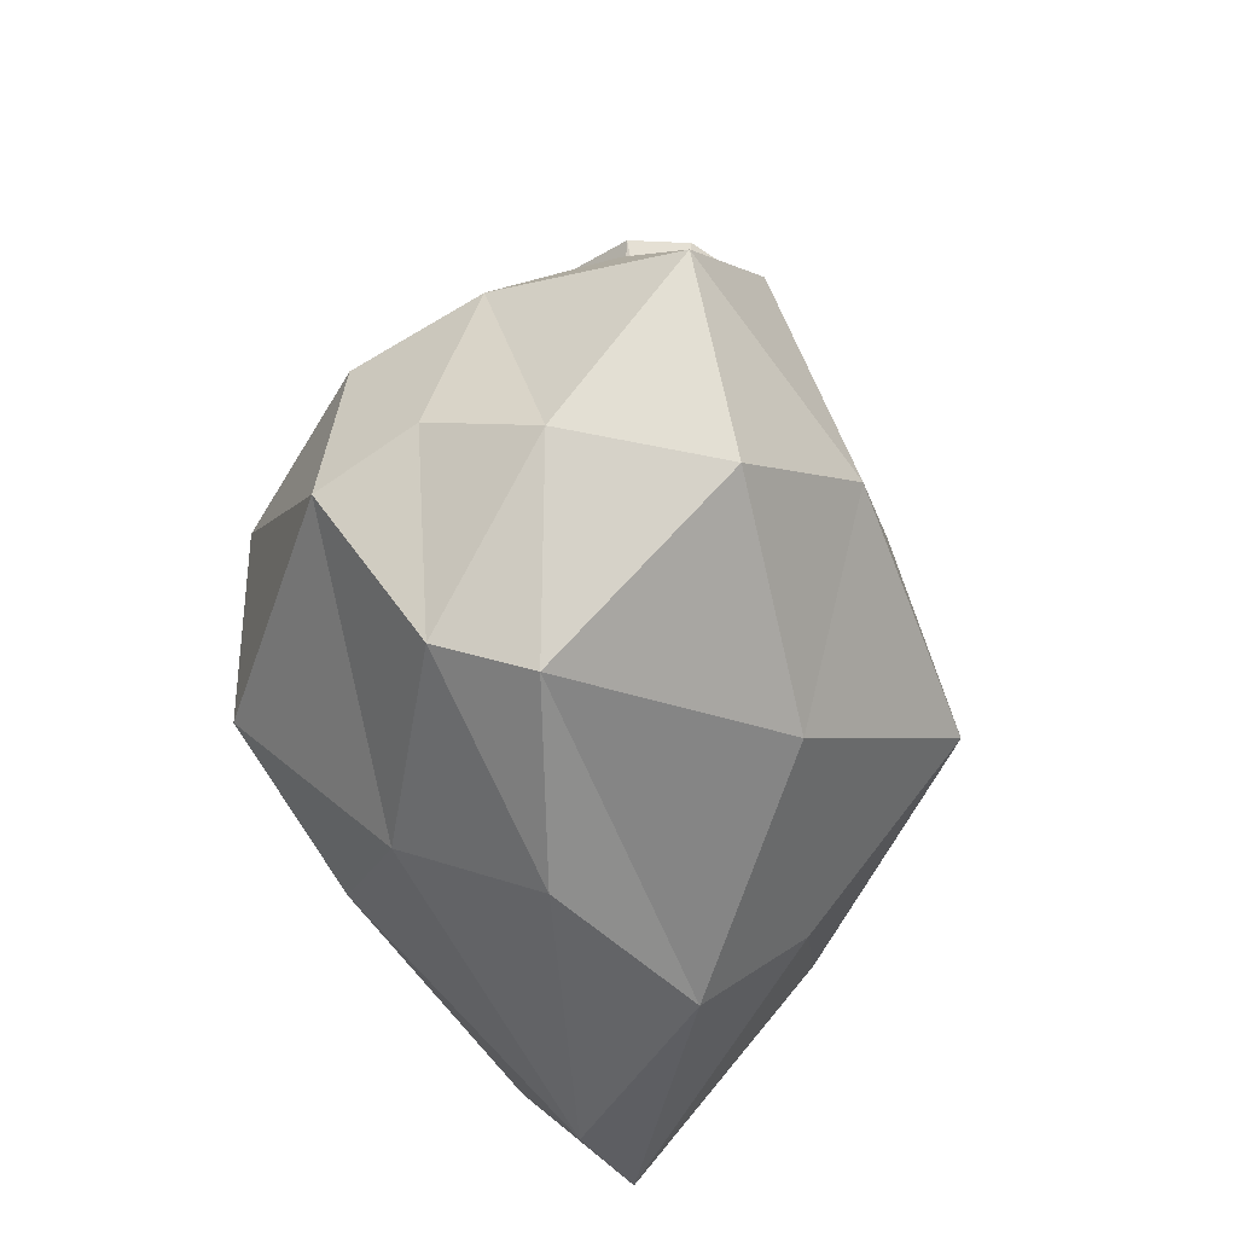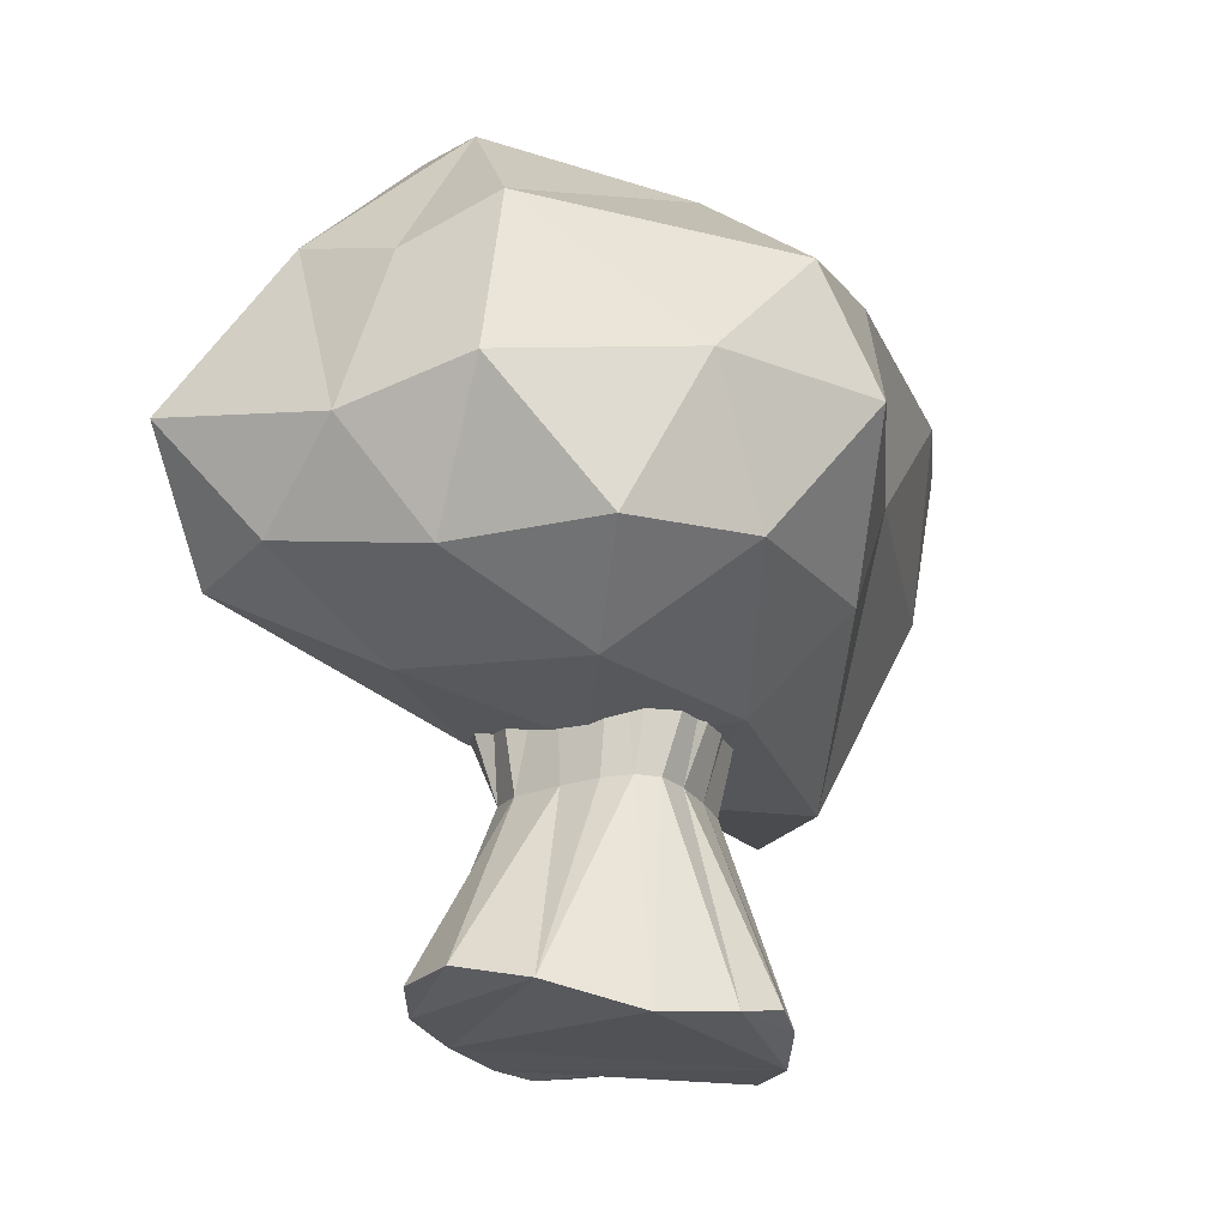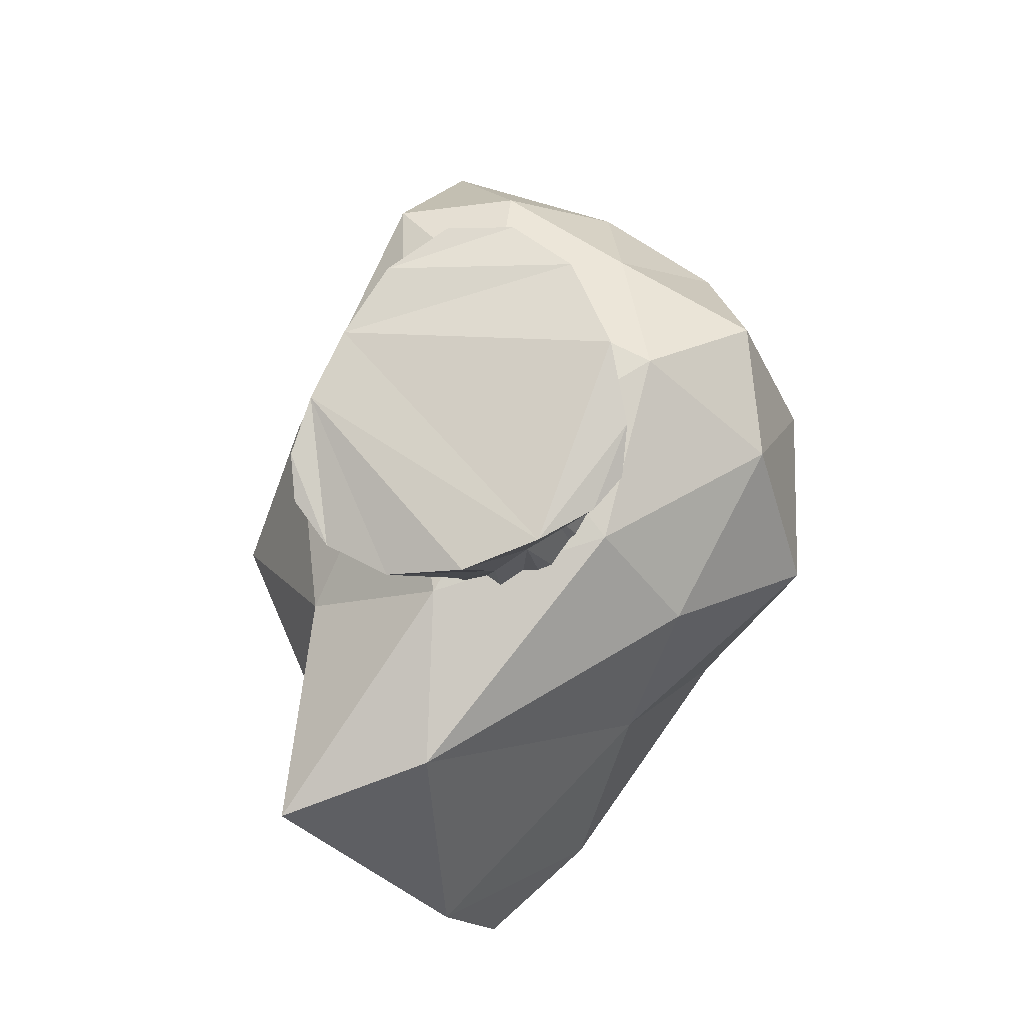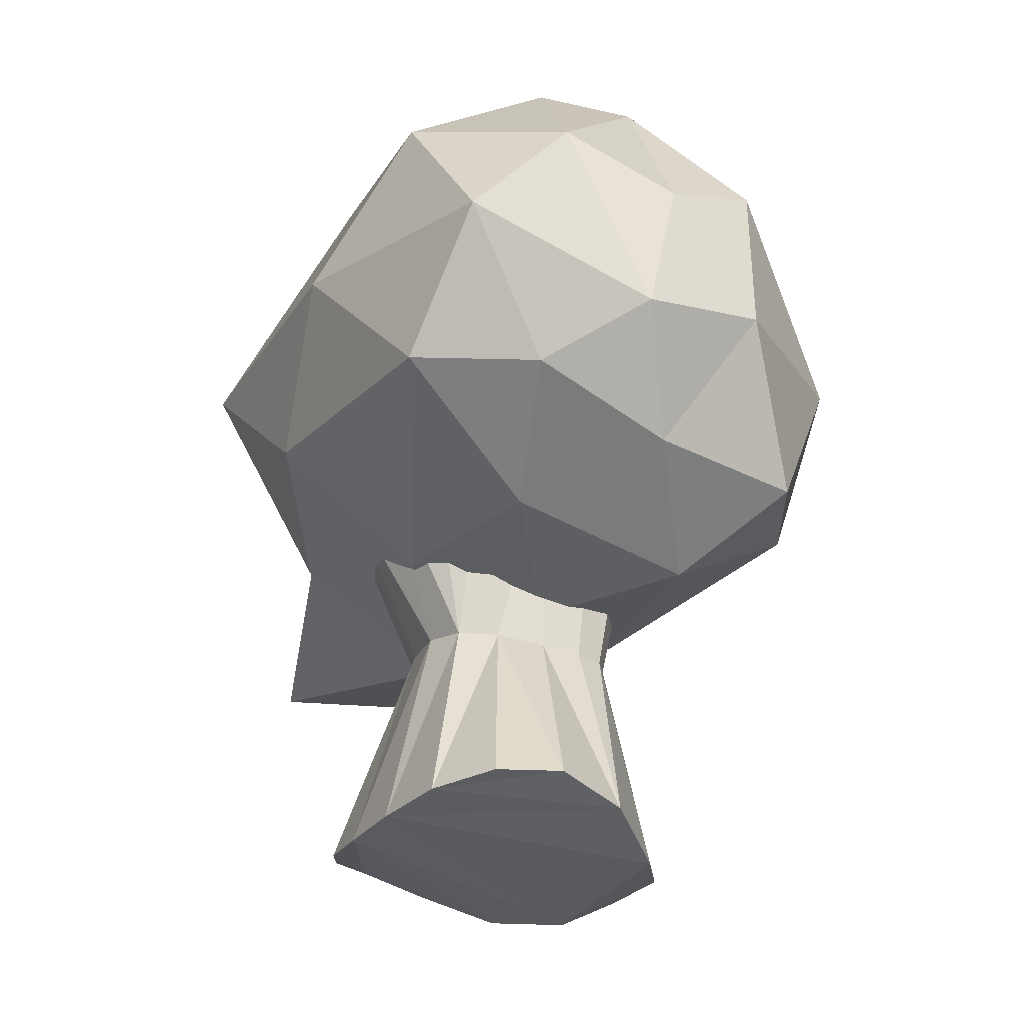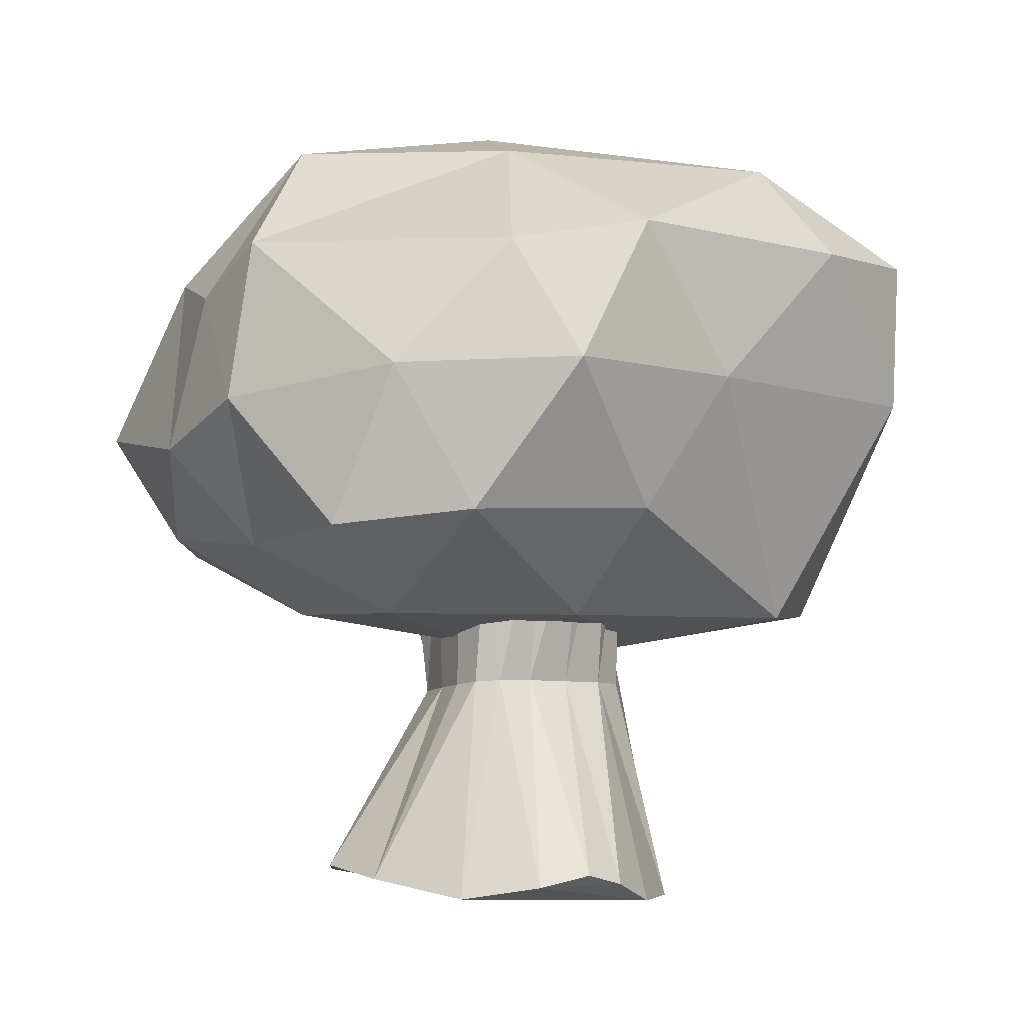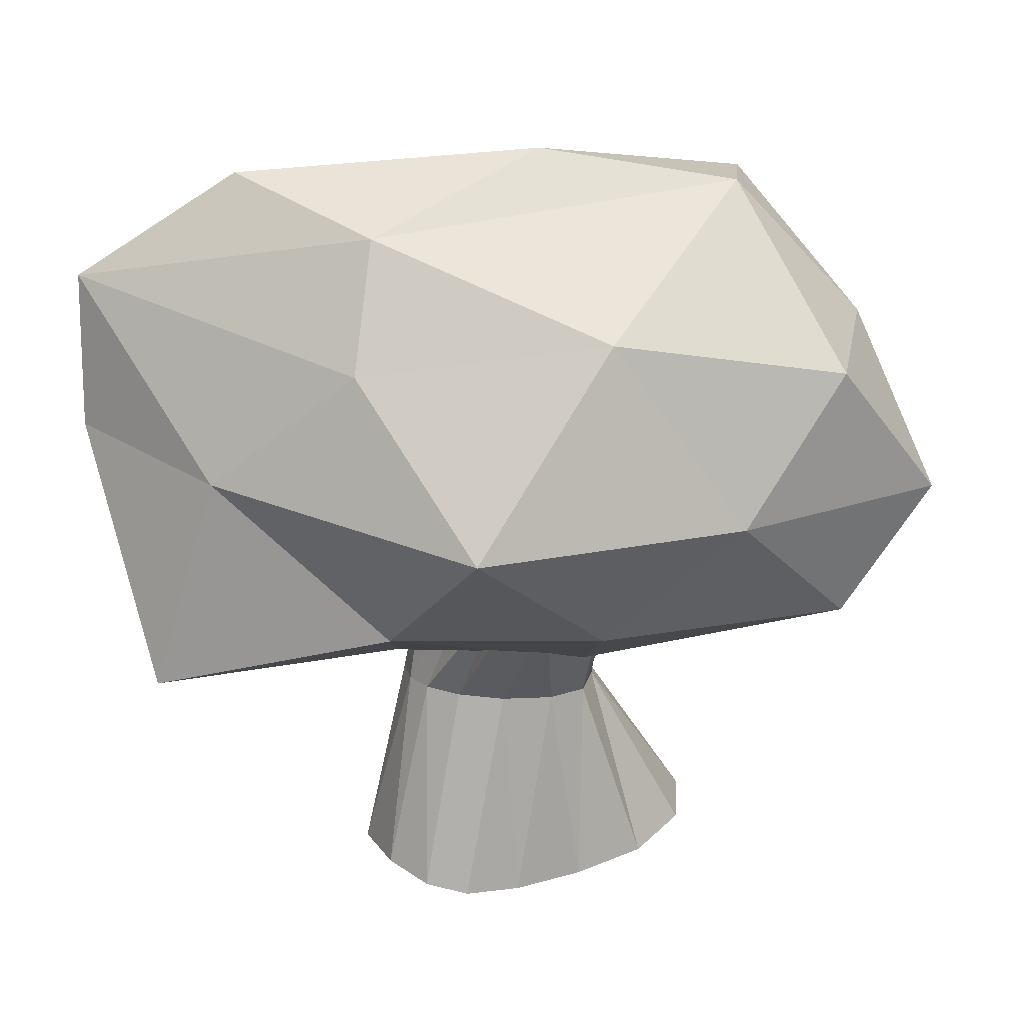
<metadata>
{"format":"obj","ext":"obj","renderer":"f3d","projection":"perspective","resolution":1024,"background":"white","views":[{"elev":35.6,"azim":-173.4,"up":"+Z"},{"elev":-25.8,"azim":54.8,"up":"+Y"},{"elev":-14.6,"azim":5.2,"up":"+Z"},{"elev":-28.9,"azim":-4.1,"up":"+Y"},{"elev":-11.4,"azim":88.1,"up":"+Y"},{"elev":31.1,"azim":-86.2,"up":"+Y"}]}
</metadata>
<code>
o Icosphere
v 0 0.8258 0
v 0.8762 1.119 0.5001
v -0.09201 1.243 1.147
v -0.9907 1.369 0.2222
v -0.9724 1.089 -1.444
v 0.5772 1.249 -0.6476
v 0.4164 2.081 1.012
v -0.5591 2.271 1.062
v -0.8222 2.332 -0.6791
v 0.1111 2.379 -1.441
v 1.056 2.132 -0.1325
v -0.0713 2.906 -0.07458
v -0.1289 0.9531 0.6522
v 0.491 0.8635 0.298
v 0.3754 1.137 0.8128
v 0.9262 1.17 -0.006973
v 0.3068 0.8906 -0.4045
v -0.4937 0.9546 0.1441
v -0.5492 1.256 1.111
v -0.3574 0.8653 -0.6101
v -0.8882 1.262 -0.5743
v -0.3939 0.9905 -1.258
v 1.071 1.664 0.2833
v 1.067 1.696 -0.386
v 0.3023 1.517 1.145
v 0.7212 1.616 0.8922
v -0.9046 1.807 0.7217
v -0.3493 1.698 1.433
v -0.8319 1.878 -1.218
v -1.268 1.839 -0.2144
v 0.3541 1.809 -0.9859
v -0.4185 1.885 -1.769
v 0.725 2.209 0.816
v 0.01142 2.248 1.133
v -0.7825 2.468 0.2303
v -0.2762 2.437 -1.776
v 0.6754 2.329 -0.6561
v 0.3006 2.705 0.6612
v 0.4436 2.677 -0.1417
v -0.04027 2.789 0.6509
v -0.5092 2.724 -0.646
v -0.1413 2.807 -1.19
v 0.0222 0.6712 -0.5
v -0.101 0.6807 -0.579
v -0.1343 -0.1335 -0.7639
v -0.09347 1.421 -0.6048
v 0.1308 -0.167 -0.6716
v 0.1115 1.465 -0.6051
v 0.3182 -0.1149 -0.5565
v 0.2944 1.458 -0.5325
v 0.4167 -0.09014 -0.4364
v 0.3868 1.452 -0.4459
v 0.439 -0.1362 -0.258
v 0.4053 1.442 -0.287
v 0.3867 -0.1754 0.03022
v 0.3545 1.415 -0.07799
v 0.2454 -0.09475 0.3512
v 0.2029 1.359 0.03401
v 0.03156 -0.03176 0.5238
v -0.01204 1.331 0.1213
v -0.2054 -0.03331 0.5263
v -0.2363 1.347 0.2355
v -0.4181 -0.05022 0.3742
v -0.4293 1.338 0.3027
v -0.572 -0.06066 0.1332
v -0.5969 1.296 0.216
v -0.6859 -0.06221 -0.1078
v -0.7202 1.26 0.005955
v -0.7554 -0.04612 -0.3094
v -0.7316 1.265 -0.141
v -0.7443 -0.01253 -0.4735
v -0.6064 1.268 -0.1926
v -0.6296 0.006172 -0.6322
v -0.4266 1.266 -0.2987
v -0.4091 -0.03827 -0.7538
v -0.263 1.319 -0.485
v 0.1186 0.662 -0.3688
v 0.2013 0.6552 -0.2299
v 0.2438 0.6496 -0.1144
v 0.222 0.6457 -0.02243
v 0.1369 0.646 0.04553
v -0.00201 0.6516 0.1026
v -0.1743 0.6591 0.1587
v -0.3186 0.6787 0.1296
v -0.4184 0.7021 0.006003
v -0.4689 0.721 -0.1822
v -0.4654 0.7314 -0.3586
v -0.4159 0.7288 -0.4893
v -0.3346 0.714 -0.5662
v -0.2269 0.6951 -0.6013
f 1 14 13
f 2 14 16
f 1 13 18
f 1 18 20
f 1 20 17
f 2 16 23
f 3 15 25
f 4 19 27
f 5 21 29
f 6 22 31
f 2 23 26
f 3 25 28
f 4 27 30
f 5 29 32
f 6 31 24
f 7 33 38
f 8 34 40
f 9 35 41
f 10 36 42
f 11 37 39
f 39 42 12
f 39 37 42
f 37 10 42
f 42 41 12
f 42 36 41
f 36 9 41
f 41 40 12
f 41 35 40
f 35 8 40
f 40 38 12
f 40 34 38
f 34 7 38
f 38 39 12
f 38 33 39
f 33 11 39
f 24 37 11
f 24 31 37
f 31 10 37
f 32 36 10
f 32 29 36
f 29 9 36
f 30 35 9
f 30 27 35
f 27 8 35
f 28 34 8
f 28 25 34
f 25 7 34
f 26 33 7
f 26 23 33
f 23 11 33
f 31 32 10
f 31 22 32
f 22 5 32
f 29 30 9
f 29 21 30
f 21 4 30
f 27 28 8
f 27 19 28
f 19 3 28
f 25 26 7
f 25 15 26
f 15 2 26
f 23 24 11
f 23 16 24
f 16 6 24
f 17 22 6
f 17 20 22
f 20 5 22
f 20 21 5
f 20 18 21
f 18 4 21
f 18 19 4
f 18 13 19
f 13 3 19
f 16 17 6
f 16 14 17
f 14 1 17
f 13 15 3
f 13 14 15
f 14 2 15
f 43 49 47
f 46 43 44
f 77 51 49
f 43 50 77
f 78 53 51
f 77 52 78
f 79 55 53
f 78 54 79
f 80 57 55
f 79 56 80
f 57 82 59
f 80 58 81
f 59 83 61
f 81 60 82
f 83 63 61
f 60 83 82
f 84 65 63
f 62 84 83
f 85 67 65
f 84 66 85
f 86 69 67
f 85 68 86
f 87 71 69
f 86 70 87
f 88 73 71
f 87 72 88
f 89 75 73
f 88 74 89
f 74 60 76
f 75 44 45
f 89 76 90
f 45 43 47
f 76 44 90
f 65 47 55
f 43 77 49
f 46 48 43
f 77 78 51
f 43 48 50
f 78 79 53
f 77 50 52
f 79 80 55
f 78 52 54
f 80 81 57
f 79 54 56
f 57 81 82
f 80 56 58
f 59 82 83
f 81 58 60
f 83 84 63
f 60 62 83
f 84 85 65
f 62 64 84
f 85 86 67
f 84 64 66
f 86 87 69
f 85 66 68
f 87 88 71
f 86 68 70
f 88 89 73
f 87 70 72
f 89 90 75
f 88 72 74
f 50 48 54
f 46 76 58
f 72 70 68
f 48 58 54
f 74 72 62
f 68 66 72
f 64 62 66
f 60 58 76
f 56 54 58
f 52 50 54
f 72 66 62
f 62 60 74
f 48 46 58
f 75 90 44
f 89 74 76
f 45 44 43
f 76 46 44
f 75 45 67
f 47 49 53
f 51 53 49
f 55 57 65
f 59 61 63
f 63 65 57
f 67 69 73
f 71 73 69
f 45 47 67
f 53 55 47
f 59 63 57
f 67 73 75
f 47 65 67

</code>
